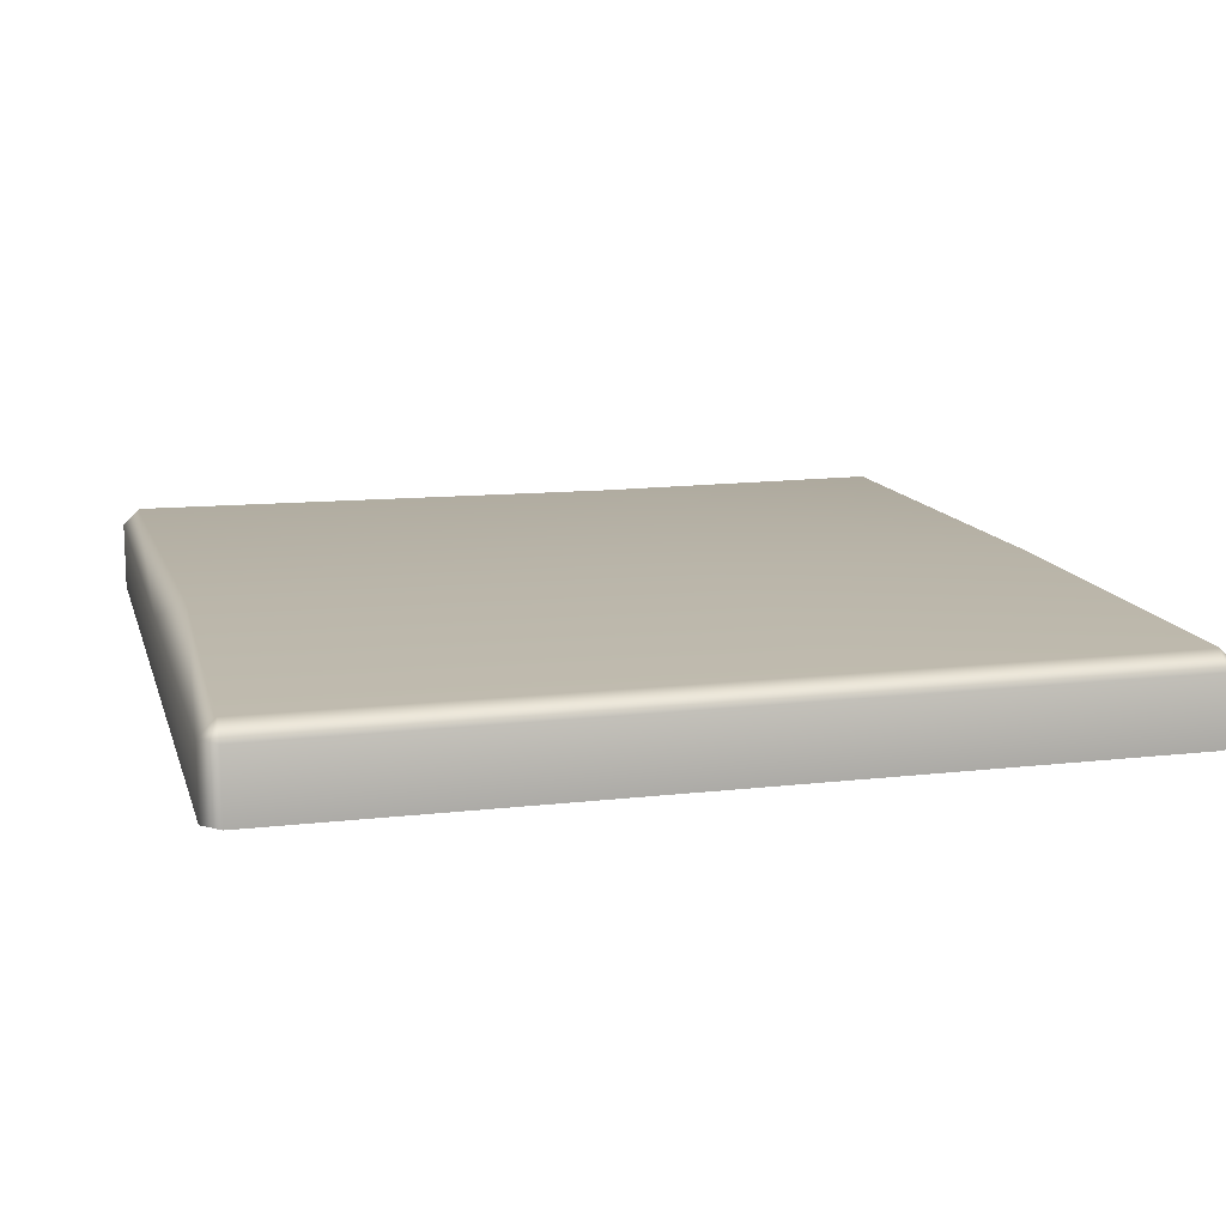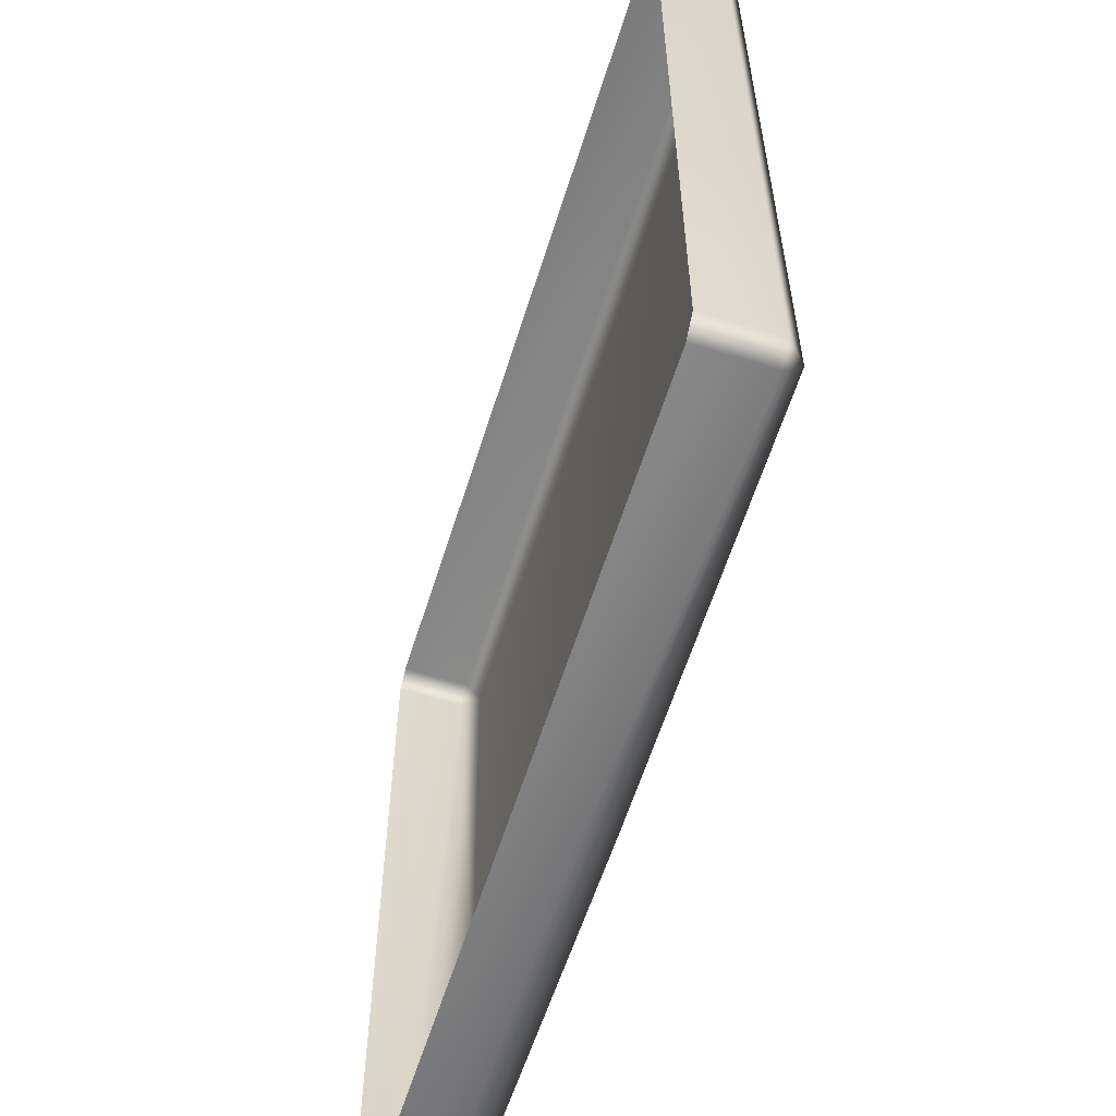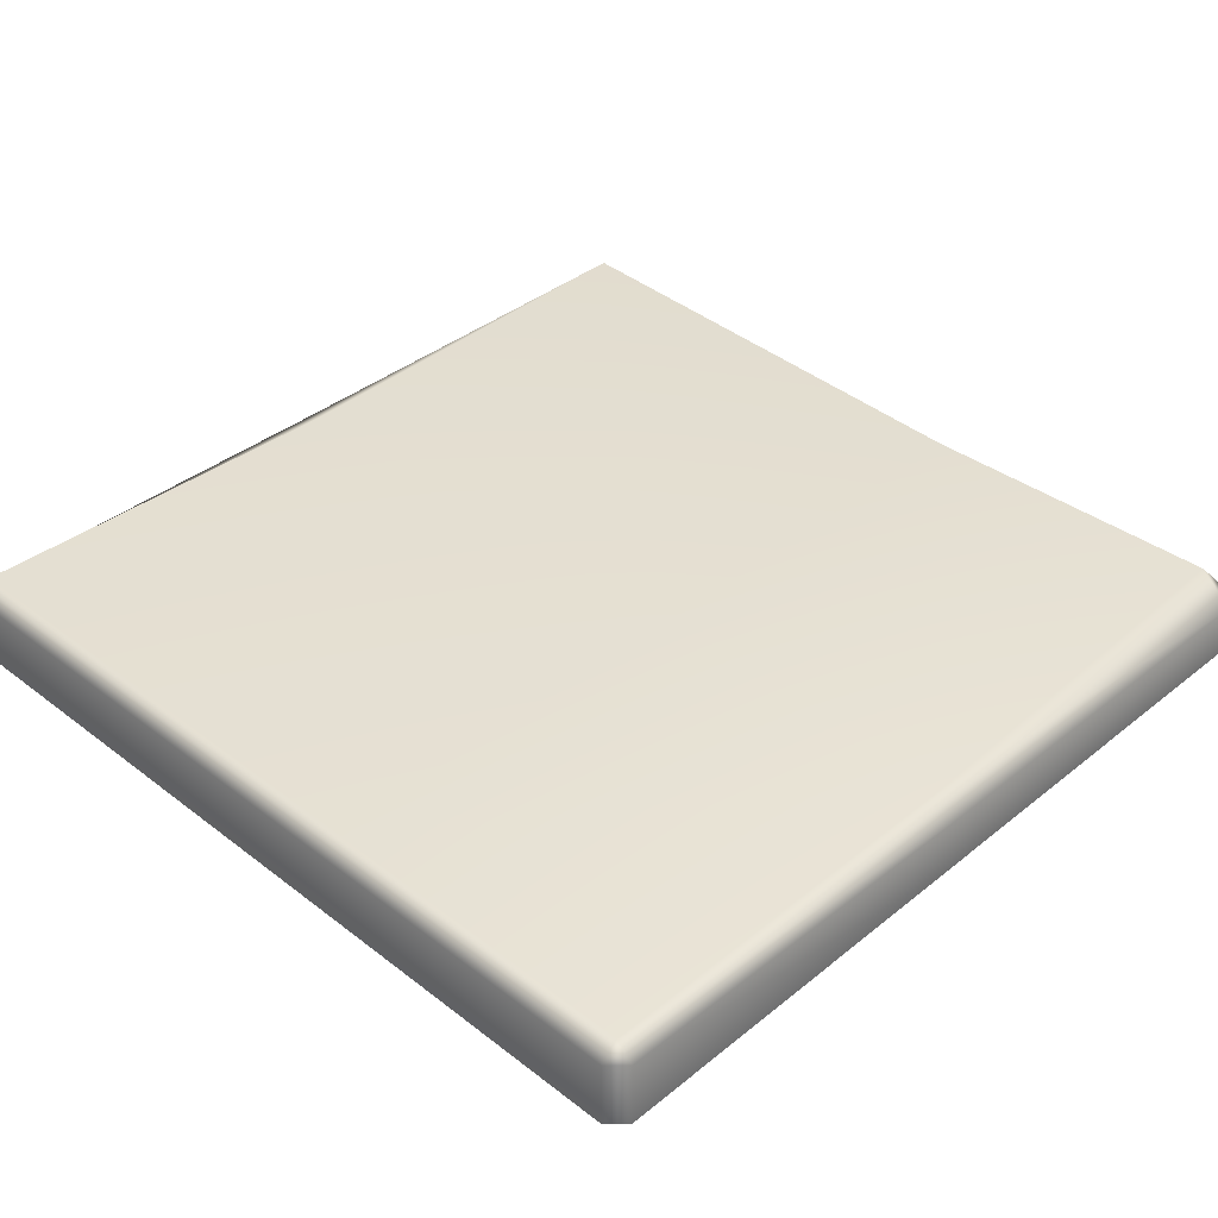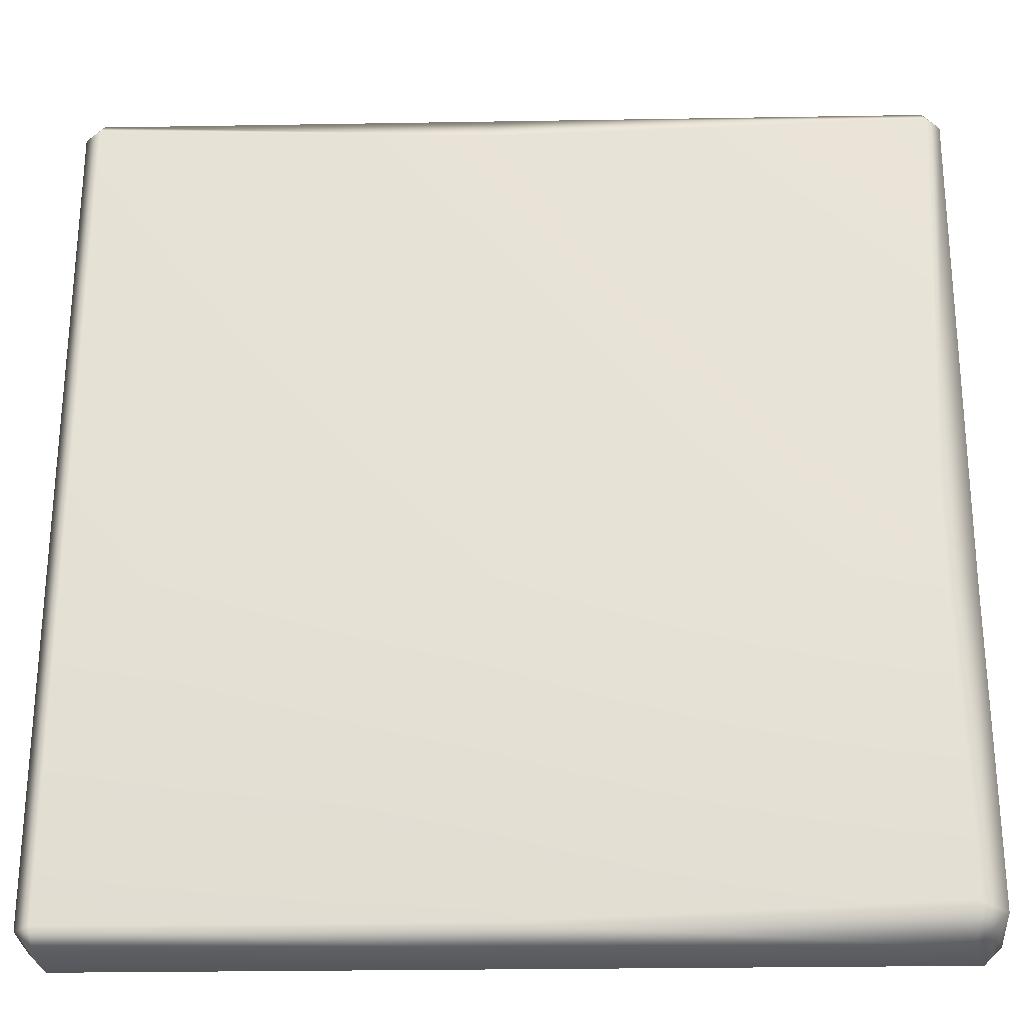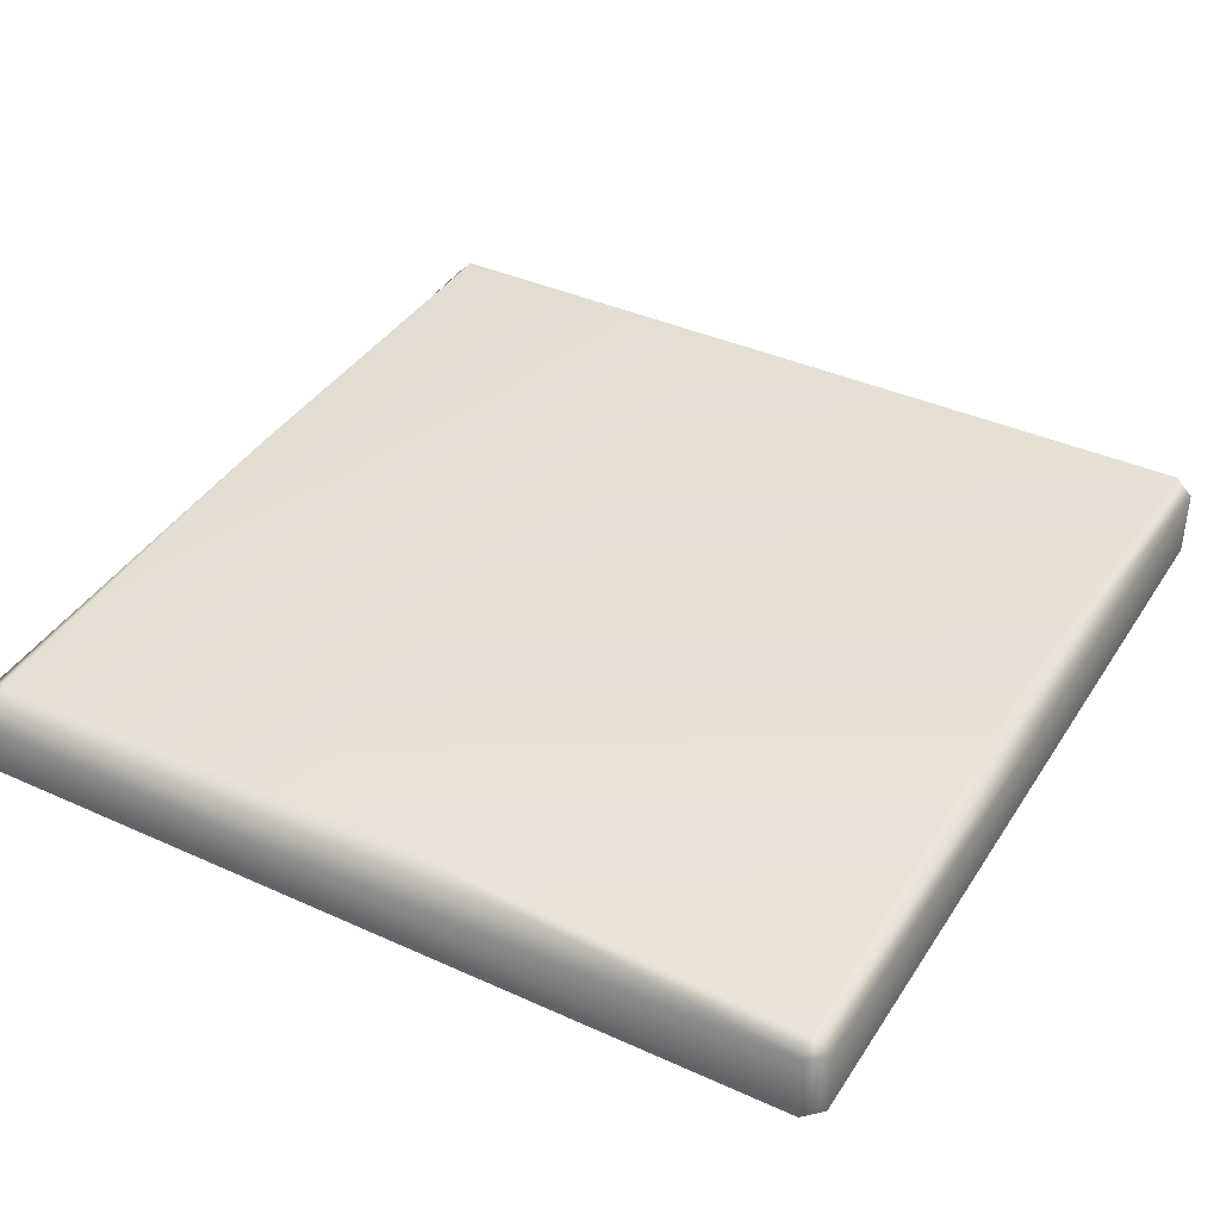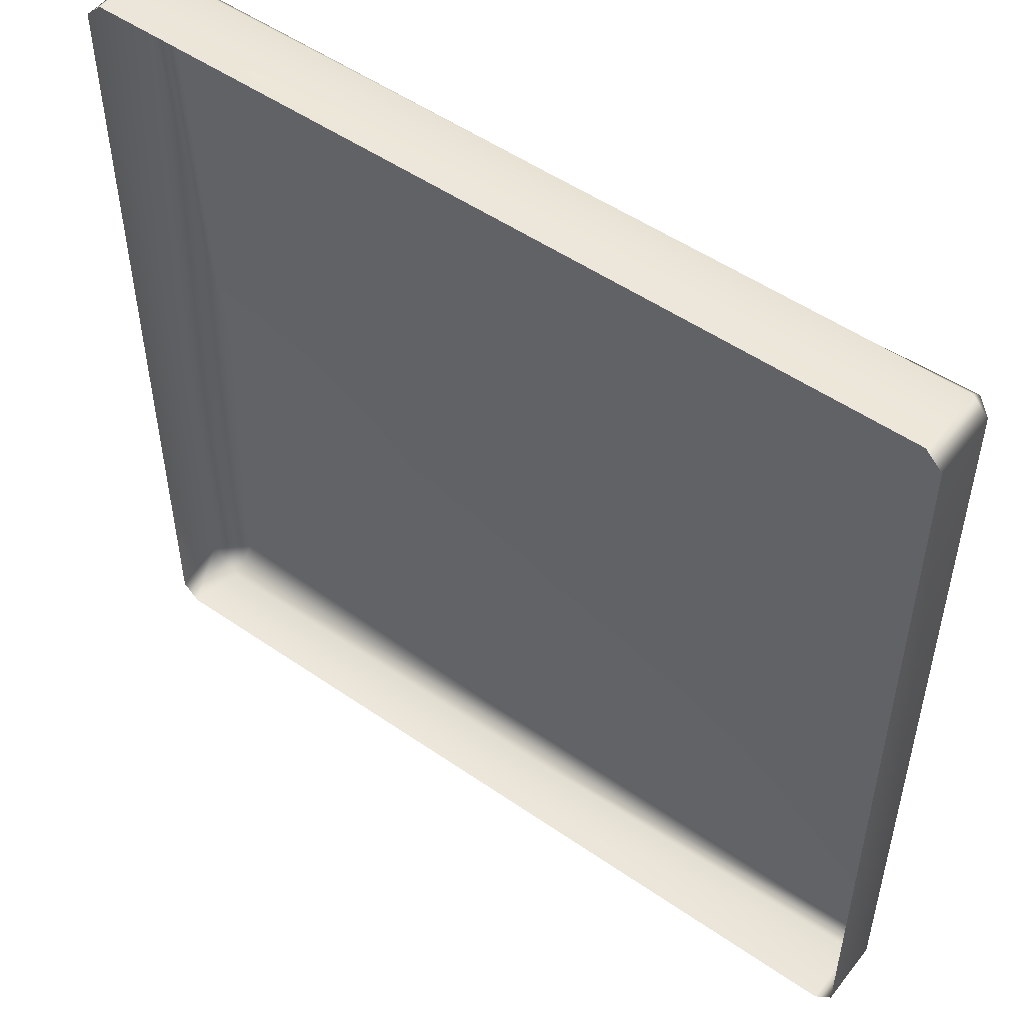
<metadata>
{"format":"obj","ext":"obj","renderer":"f3d","projection":"perspective","resolution":1024,"background":"white","views":[{"elev":13.6,"azim":75.5,"up":"+Y"},{"elev":-60.3,"azim":72.6,"up":"+Z"},{"elev":37.9,"azim":134.4,"up":"+Y"},{"elev":-26.7,"azim":-178.5,"up":"+Z"},{"elev":39.2,"azim":-60.5,"up":"+Y"},{"elev":51.5,"azim":36.9,"up":"+Z"}]}
</metadata>
<code>
g ranchUp_stoneBlock05
v -1.174 0.1532 -1.044
v -1.174 0.007681 -1.083
v -1.128 0.007681 -1.129
v -1.089 0.1532 -1.129
v 0.04294 0.007681 -1.129
v 0.04294 0.1617 -1.129
v 1.128 0.1908 -1.129
v 1.128 0.007681 -1.129
v 1.174 0.007681 -1.083
v 1.174 0.1908 -1.083
v 1.128 0.2366 -1.083
v 1.174 0.1908 -1.083
v 0.04294 0.2366 -1.083
v 1.128 0.2366 -0.196
v 1.174 0.1908 -0.196
v 1.128 0.2366 1.171
v 1.174 0.1908 1.171
v -1.092 0.2366 -1.038
v -1.174 0.1532 -1.044
v -1.174 0.1426 -0.196
v -1.071 0.2366 -0.196
v -1.174 0.1908 1.171
v -1.128 0.2366 1.171
v 0.04294 0.2366 -0.196
v 0.04294 0.2366 1.138
v 1.128 0.1908 1.217
v 1.174 0.1908 1.171
v 0.04294 0.1908 1.217
v 1.128 0.007681 1.217
v 1.174 0.007681 1.171
v 1.174 0.007681 -0.196
v 1.174 0.1908 -0.196
v 1.174 0.007681 -1.083
v 1.174 0.1908 -1.083
v 0.04294 0.007681 1.217
v -1.128 0.1908 1.217
v -1.128 0.007681 1.217
v -1.174 0.1908 1.171
v -1.174 0.007681 1.171
v -1.174 0.1426 -0.196
v -1.174 0.007681 -0.196
v -1.174 0.1532 -1.044
v -1.174 0.007681 -1.083
g ranchUp_stoneBlock05_0
f 3 2 1
f 4 3 1
f 5 3 4
f 6 5 4
f 6 7 5
f 7 8 5
f 9 8 7
f 10 9 7
f 11 7 6
f 11 12 7
f 13 6 4
f 13 11 6
f 12 11 14
f 14 11 13
f 15 12 14
f 15 14 16
f 17 15 16
f 18 13 4
f 18 4 19
f 18 19 20
f 21 18 20
f 13 18 21
f 21 20 22
f 23 21 22
f 24 14 13
f 24 13 21
f 16 14 24
f 24 21 23
f 25 16 24
f 25 24 23
f 26 16 25
f 26 27 16
f 28 25 23
f 28 26 25
f 26 29 27
f 29 26 28
f 29 30 27
f 30 31 27
f 31 32 27
f 31 33 32
f 33 34 32
f 35 29 28
f 36 28 23
f 35 28 36
f 37 35 36
f 36 23 38
f 39 37 36
f 38 39 36
f 39 38 40
f 41 39 40
f 41 40 42
f 43 41 42

</code>
